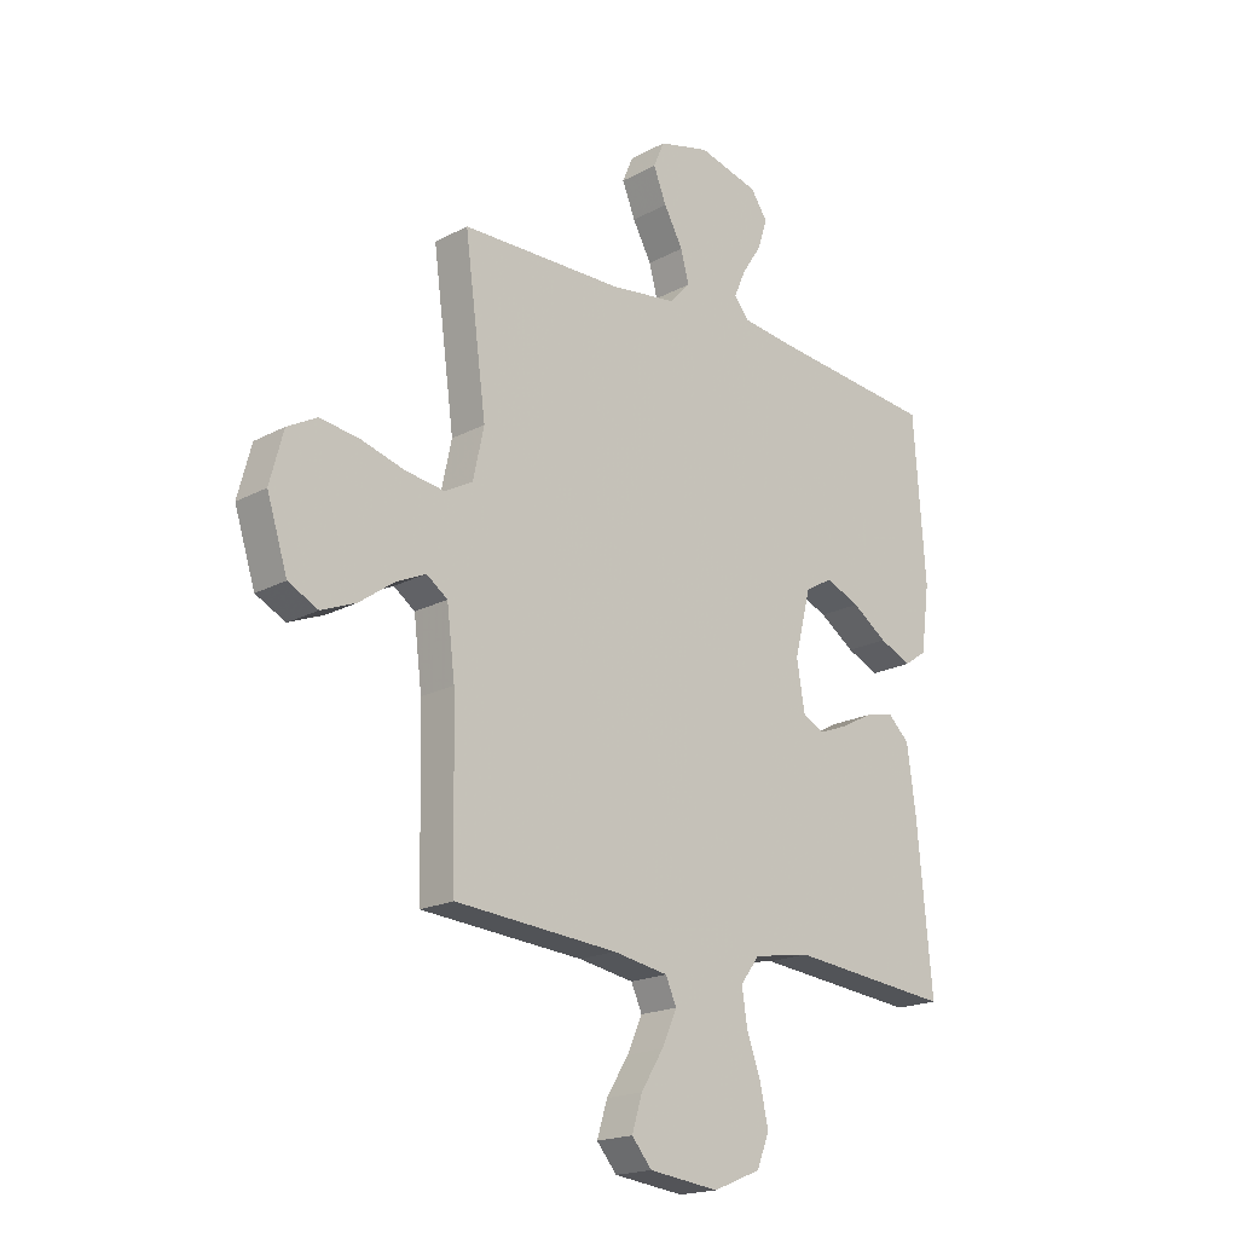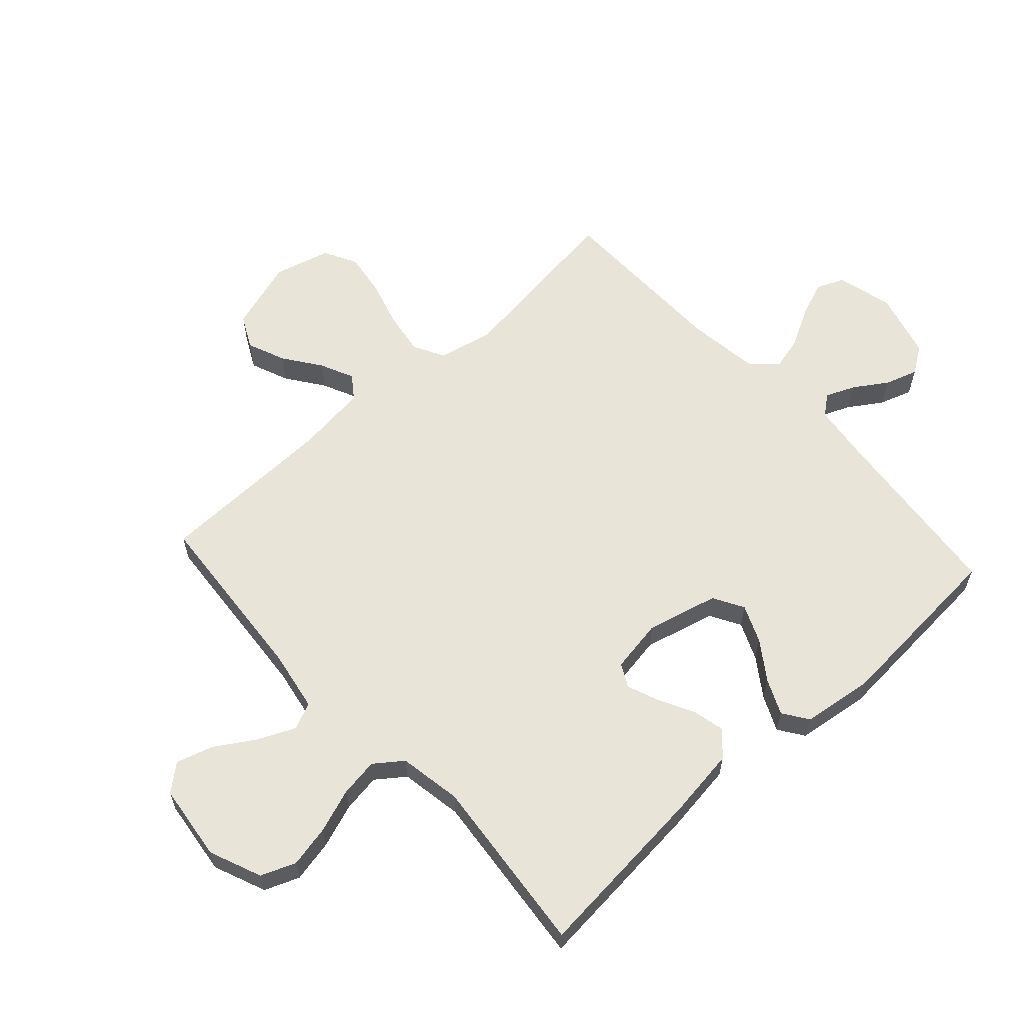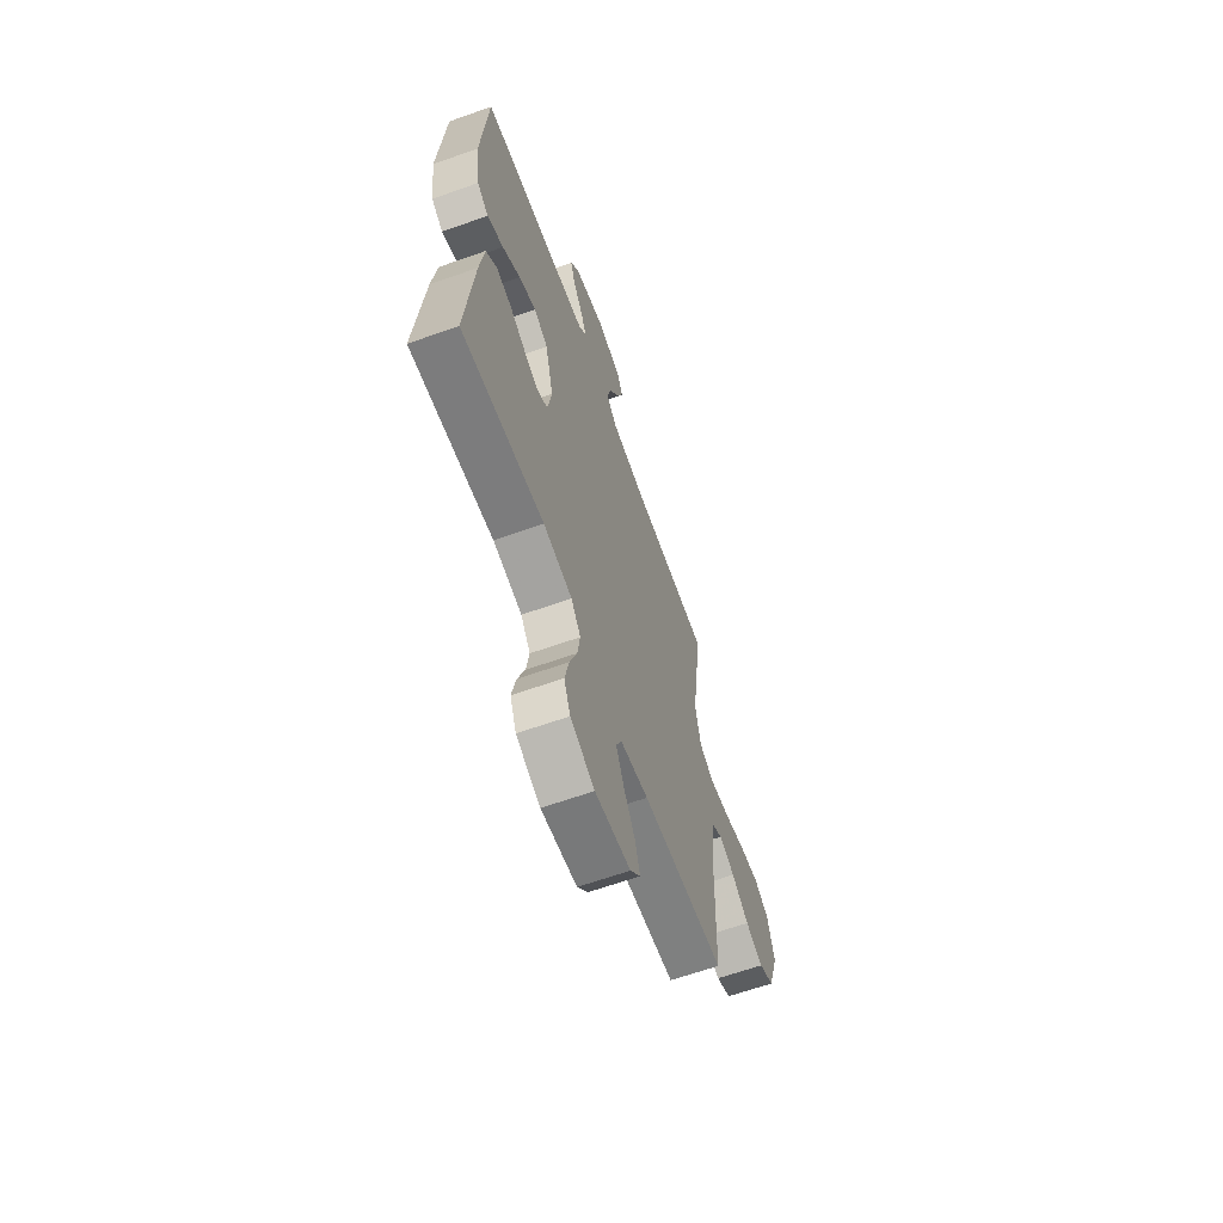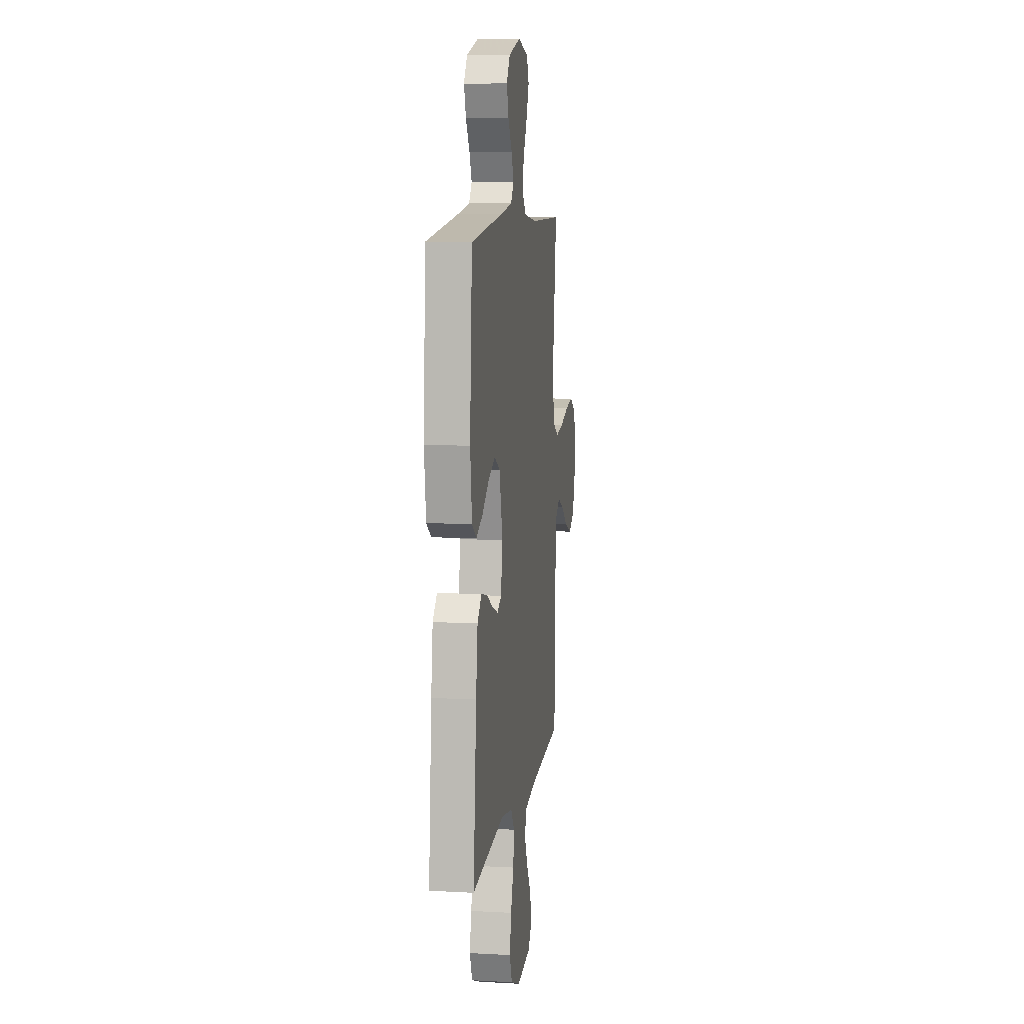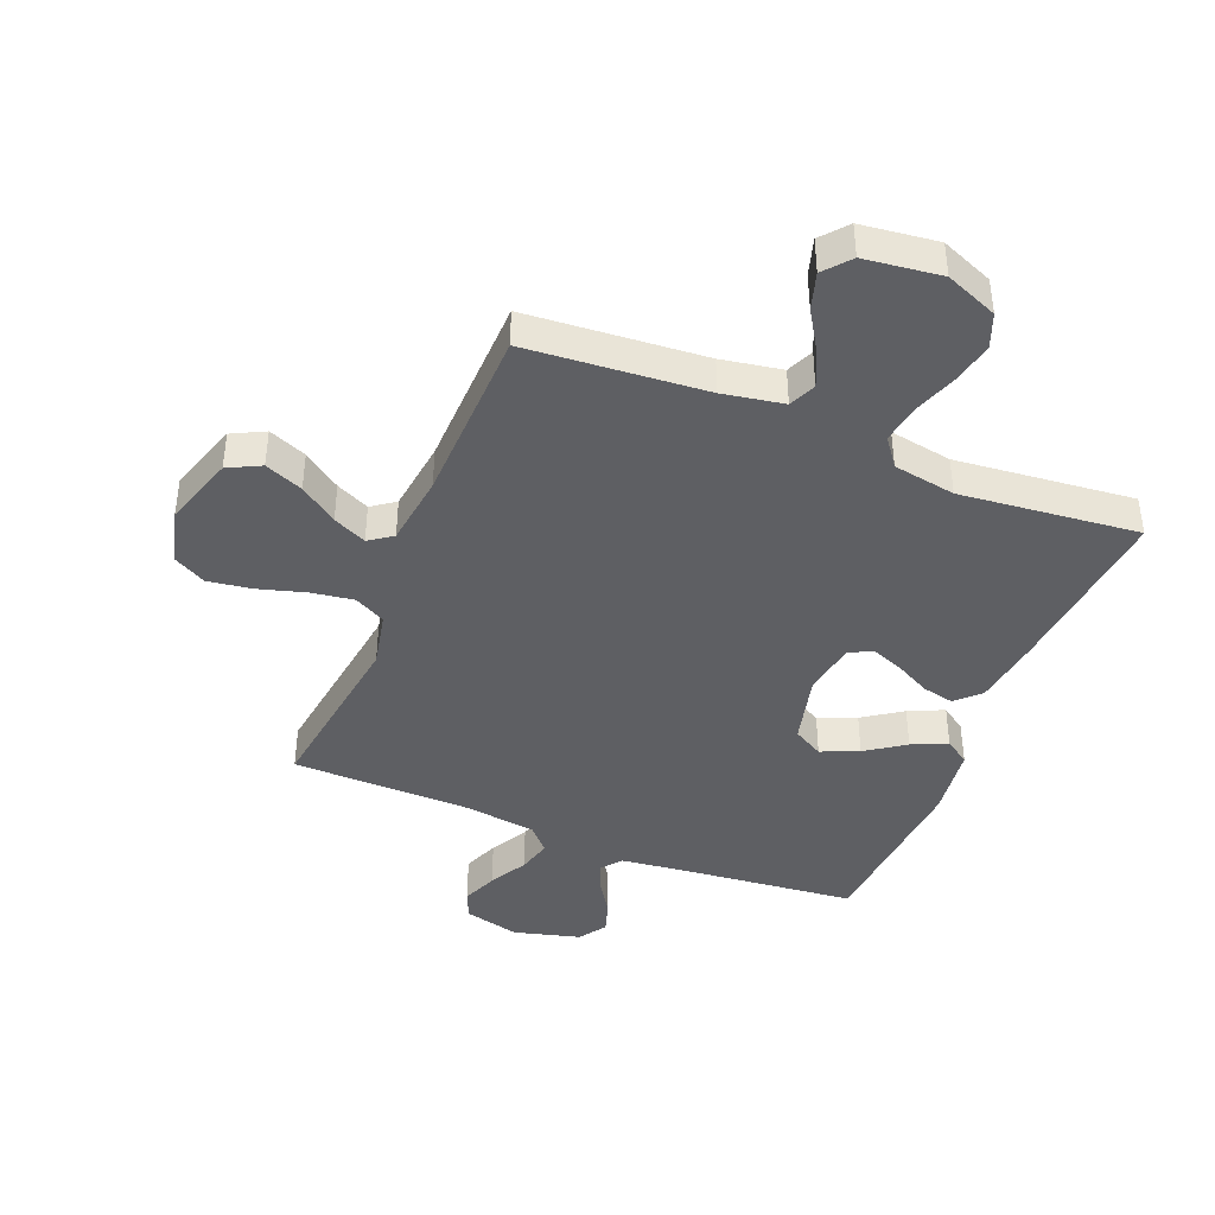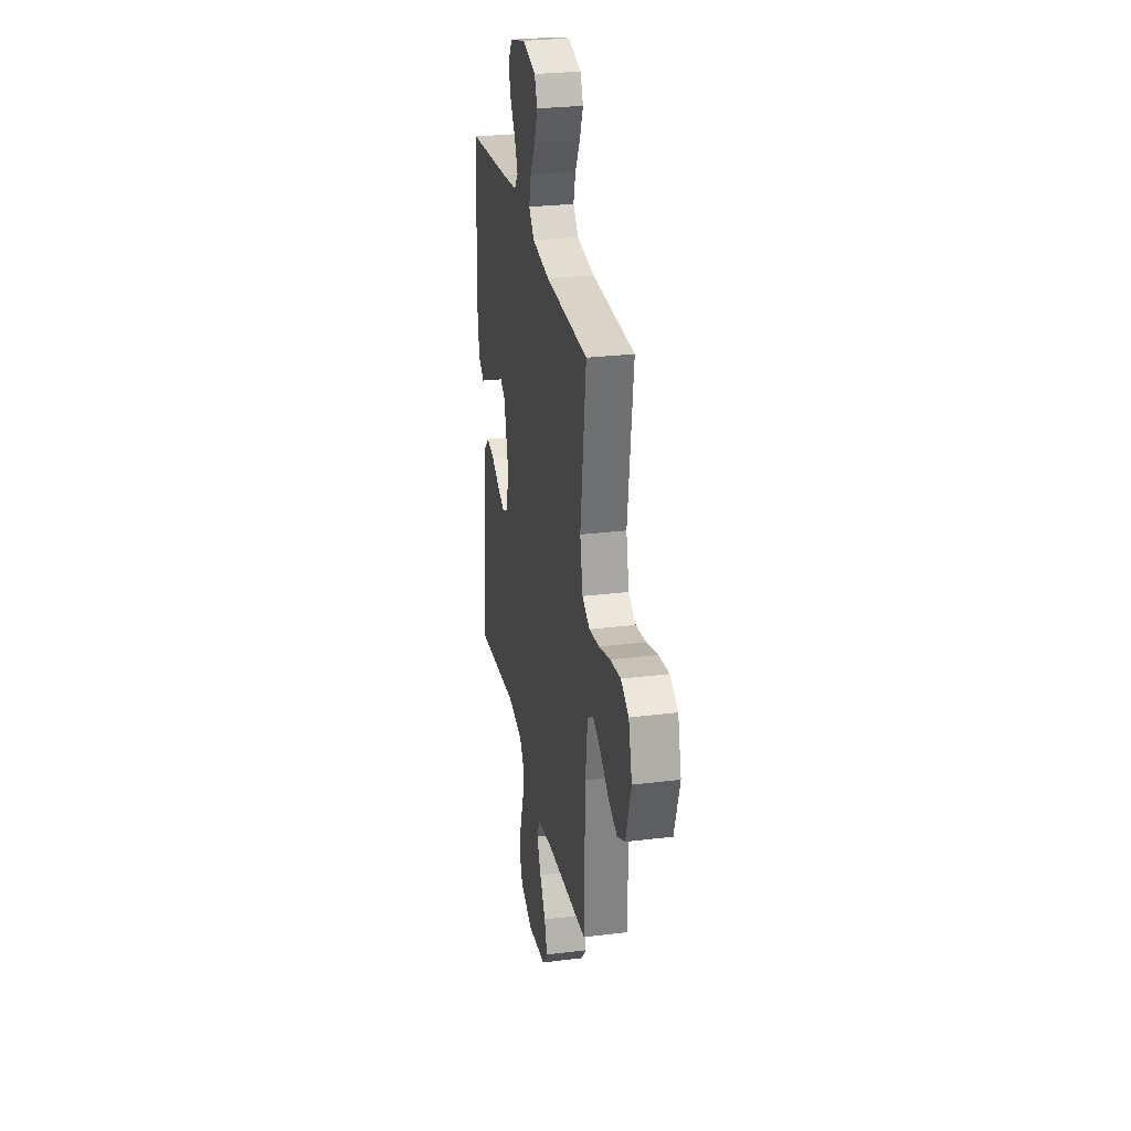
<metadata>
{"format":"obj","ext":"obj","renderer":"f3d","projection":"perspective","resolution":1024,"background":"white","views":[{"elev":-18.8,"azim":135.7,"up":"+Z"},{"elev":60.7,"azim":-132.3,"up":"+Y"},{"elev":-64.1,"azim":-70.3,"up":"+Z"},{"elev":9.4,"azim":-81.8,"up":"+Z"},{"elev":-41.6,"azim":157.9,"up":"+Y"},{"elev":27.8,"azim":79.3,"up":"+Z"}]}
</metadata>
<code>
v -0.5 0.07 -0.5
v -0.472 0.07 -0.2
v -0.456 0.07 -0.084
v -0.417 0.07 -0.046
v -0.363 0.07 -0.058
v -0.304 0.07 -0.089
v -0.25 0.07 -0.11
v -0.211 0.07 -0.09
v -0.196 0.07 0
v -0.226 0.07 0.12
v -0.277 0.07 0.149
v -0.34 0.07 0.122
v -0.405 0.07 0.077
v -0.464 0.07 0.05
v -0.506 0.07 0.079
v -0.522 0.07 0.2
v -0.5 0.07 0.5
v -0.2 0.07 0.531
v -0.095 0.07 0.544
v -0.068 0.07 0.578
v -0.089 0.07 0.627
v -0.125 0.07 0.682
v -0.143 0.07 0.737
v -0.112 0.07 0.783
v 0 0.07 0.813
v 0.094 0.07 0.789
v 0.114 0.07 0.742
v 0.09 0.07 0.682
v 0.055 0.07 0.618
v 0.04 0.07 0.561
v 0.078 0.07 0.52
v 0.2 0.07 0.504
v 0.5 0.07 0.5
v 0.46 0.07 0.2
v 0.48 0.07 0.107
v 0.532 0.07 0.079
v 0.604 0.07 0.09
v 0.683 0.07 0.113
v 0.757 0.07 0.124
v 0.812 0.07 0.094
v 0.837 0.07 0
v 0.799 0.07 -0.12
v 0.744 0.07 -0.148
v 0.68 0.07 -0.122
v 0.617 0.07 -0.077
v 0.561 0.07 -0.051
v 0.522 0.07 -0.079
v 0.507 0.07 -0.2
v 0.5 0.07 -0.5
v 0.2 0.07 -0.524
v 0.098 0.07 -0.542
v 0.078 0.07 -0.587
v 0.106 0.07 -0.649
v 0.147 0.07 -0.715
v 0.166 0.07 -0.777
v 0.129 0.07 -0.821
v 0 0.07 -0.837
v -0.088 0.07 -0.801
v -0.111 0.07 -0.743
v -0.096 0.07 -0.672
v -0.07 0.07 -0.599
v -0.06 0.07 -0.534
v -0.095 0.07 -0.487
v -0.2 0.07 -0.469
v -0.5 0 -0.5
v -0.472 0 -0.2
v -0.456 0 -0.084
v -0.417 0 -0.046
v -0.363 0 -0.058
v -0.304 0 -0.089
v -0.25 0 -0.11
v -0.211 0 -0.09
v -0.196 0 0
v -0.226 0 0.12
v -0.277 0 0.149
v -0.34 0 0.122
v -0.405 0 0.077
v -0.464 0 0.05
v -0.506 0 0.079
v -0.522 0 0.2
v -0.5 0 0.5
v -0.2 0 0.531
v -0.095 0 0.544
v -0.068 0 0.578
v -0.089 0 0.627
v -0.125 0 0.682
v -0.143 0 0.737
v -0.112 0 0.783
v 0 0 0.813
v 0.094 0 0.789
v 0.114 0 0.742
v 0.09 0 0.682
v 0.055 0 0.618
v 0.04 0 0.561
v 0.078 0 0.52
v 0.2 0 0.504
v 0.5 0 0.5
v 0.46 0 0.2
v 0.48 0 0.107
v 0.532 0 0.079
v 0.604 0 0.09
v 0.683 0 0.113
v 0.757 0 0.124
v 0.812 0 0.094
v 0.837 0 0
v 0.799 0 -0.12
v 0.744 0 -0.148
v 0.68 0 -0.122
v 0.617 0 -0.077
v 0.561 0 -0.051
v 0.522 0 -0.079
v 0.507 0 -0.2
v 0.5 0 -0.5
v 0.2 0 -0.524
v 0.098 0 -0.542
v 0.078 0 -0.587
v 0.106 0 -0.649
v 0.147 0 -0.715
v 0.166 0 -0.777
v 0.129 0 -0.821
v 0 0 -0.837
v -0.088 0 -0.801
v -0.111 0 -0.743
v -0.096 0 -0.672
v -0.07 0 -0.599
v -0.06 0 -0.534
v -0.095 0 -0.487
v -0.2 0 -0.469
f 59 60 61
f 58 59 61
f 57 58 61
f 56 57 61
f 55 56 61
f 54 55 61
f 53 54 61
f 52 53 61 62
f 51 52 62 63
f 48 49 50
f 50 51 63
f 48 50 63
f 47 48 63
f 43 44 45
f 42 43 45
f 41 42 45
f 40 41 45
f 39 40 45
f 38 39 45
f 37 38 45
f 36 37 45 46
f 47 63 64
f 46 47 64
f 36 46 64
f 35 36 64
f 27 28 29
f 26 27 29
f 25 26 29
f 24 25 29
f 23 24 29
f 22 23 29
f 21 22 29
f 20 21 29 30
f 19 20 30 31
f 16 17 18
f 15 16 18
f 14 15 18
f 13 14 18
f 12 13 18
f 18 19 31
f 12 18 31
f 11 12 31
f 4 5 6
f 3 4 6
f 2 3 6
f 1 2 6
f 64 1 6
f 64 6 7
f 64 7 8
f 35 64 8
f 34 35 8
f 34 8 9
f 33 34 9
f 32 33 9
f 10 11 31 32
f 9 10 32
f 125 124 123
f 125 123 122
f 125 122 121
f 125 121 120
f 125 120 119
f 125 119 118
f 125 118 117
f 126 125 117 116
f 127 126 116 115
f 114 113 112
f 127 115 114
f 127 114 112
f 127 112 111
f 109 108 107
f 109 107 106
f 109 106 105
f 109 105 104
f 109 104 103
f 109 103 102
f 109 102 101
f 110 109 101 100
f 128 127 111
f 128 111 110
f 128 110 100
f 128 100 99
f 93 92 91
f 93 91 90
f 93 90 89
f 93 89 88
f 93 88 87
f 93 87 86
f 93 86 85
f 94 93 85 84
f 95 94 84 83
f 82 81 80
f 82 80 79
f 82 79 78
f 82 78 77
f 82 77 76
f 95 83 82
f 95 82 76
f 95 76 75
f 70 69 68
f 70 68 67
f 70 67 66
f 70 66 65
f 70 65 128
f 71 70 128
f 72 71 128
f 72 128 99
f 72 99 98
f 73 72 98
f 73 98 97
f 73 97 96
f 96 95 75 74
f 96 74 73
f 1 65 66 2
f 2 66 67 3
f 3 67 68 4
f 4 68 69 5
f 5 69 70 6
f 6 70 71 7
f 7 71 72 8
f 8 72 73 9
f 9 73 74 10
f 10 74 75 11
f 11 75 76 12
f 12 76 77 13
f 13 77 78 14
f 14 78 79 15
f 15 79 80 16
f 16 80 81 17
f 17 81 82 18
f 18 82 83 19
f 19 83 84 20
f 20 84 85 21
f 21 85 86 22
f 22 86 87 23
f 23 87 88 24
f 24 88 89 25
f 25 89 90 26
f 26 90 91 27
f 27 91 92 28
f 28 92 93 29
f 29 93 94 30
f 30 94 95 31
f 31 95 96 32
f 32 96 97 33
f 33 97 98 34
f 34 98 99 35
f 35 99 100 36
f 36 100 101 37
f 37 101 102 38
f 38 102 103 39
f 39 103 104 40
f 40 104 105 41
f 41 105 106 42
f 42 106 107 43
f 43 107 108 44
f 44 108 109 45
f 45 109 110 46
f 46 110 111 47
f 47 111 112 48
f 48 112 113 49
f 49 113 114 50
f 50 114 115 51
f 51 115 116 52
f 52 116 117 53
f 53 117 118 54
f 54 118 119 55
f 55 119 120 56
f 56 120 121 57
f 57 121 122 58
f 58 122 123 59
f 59 123 124 60
f 60 124 125 61
f 61 125 126 62
f 62 126 127 63
f 63 127 128 64
f 64 128 65 1

</code>
